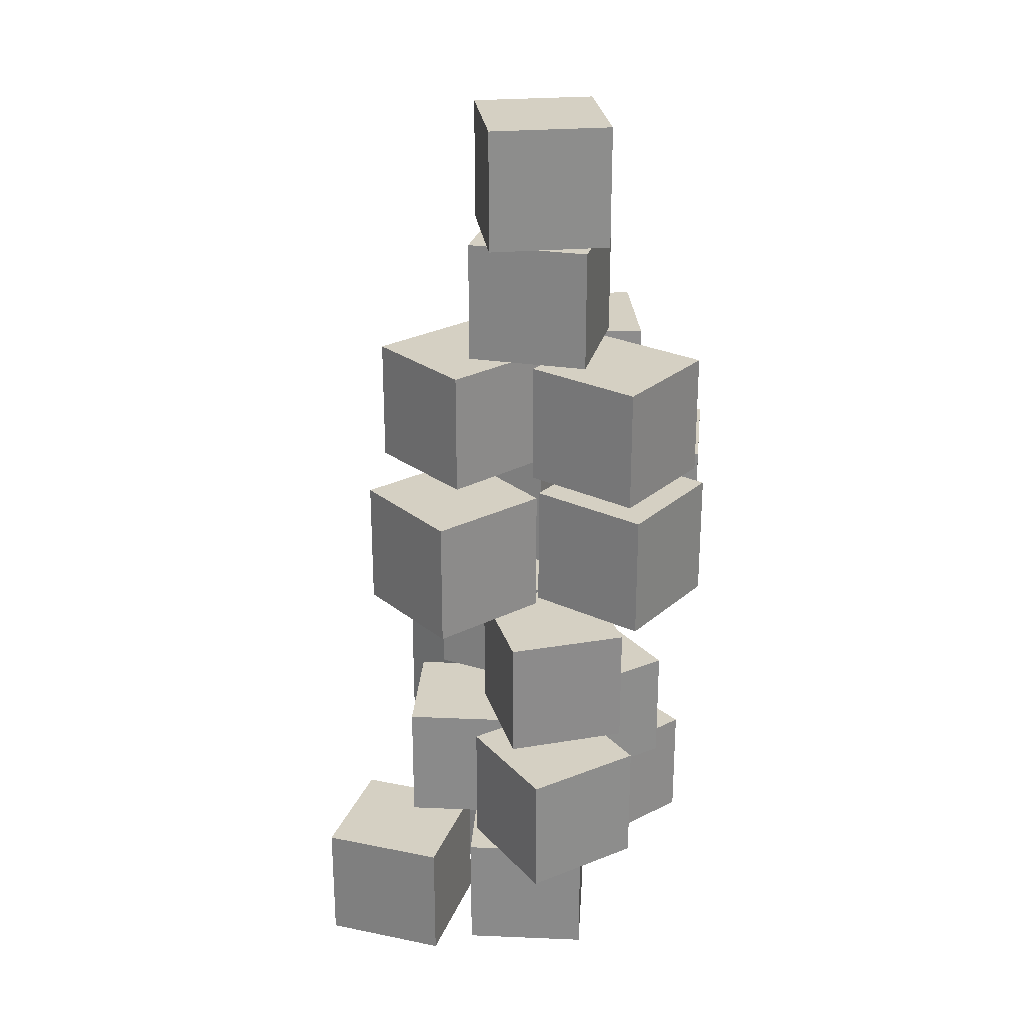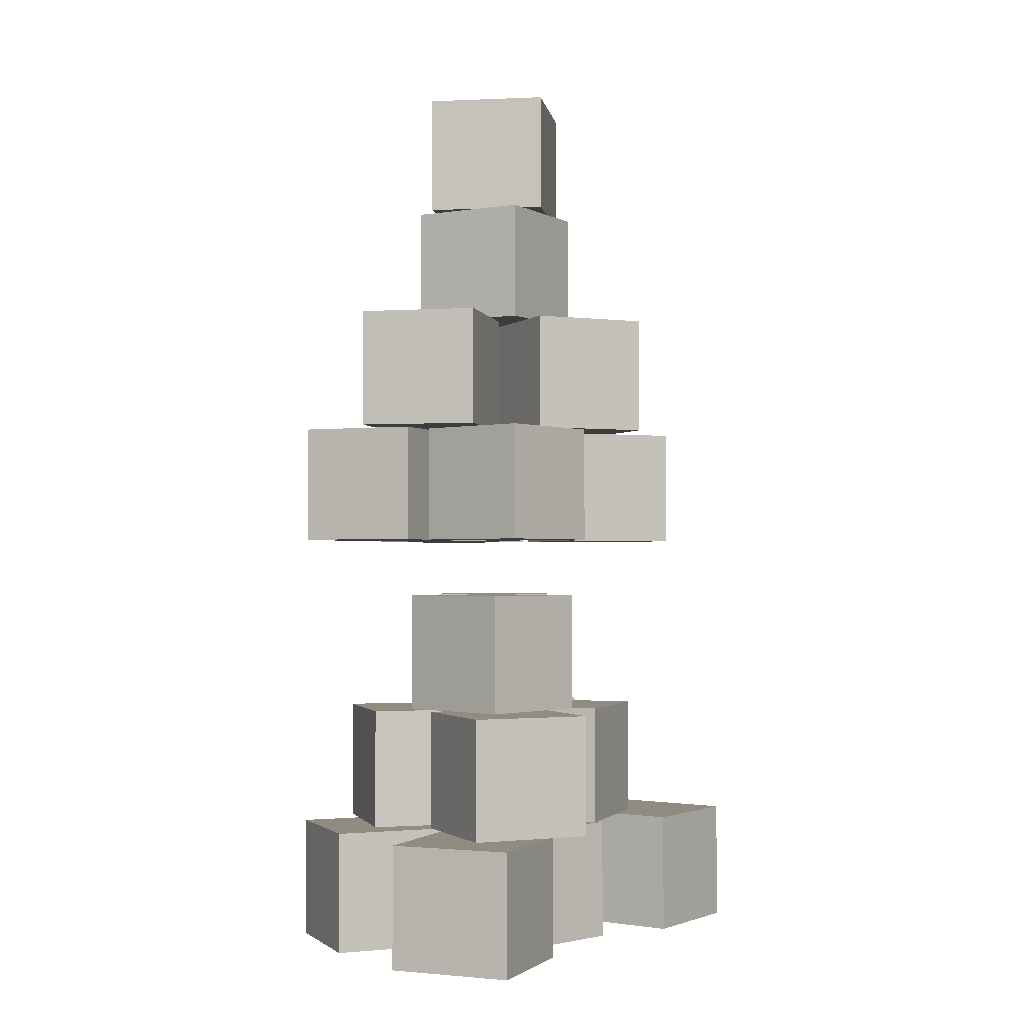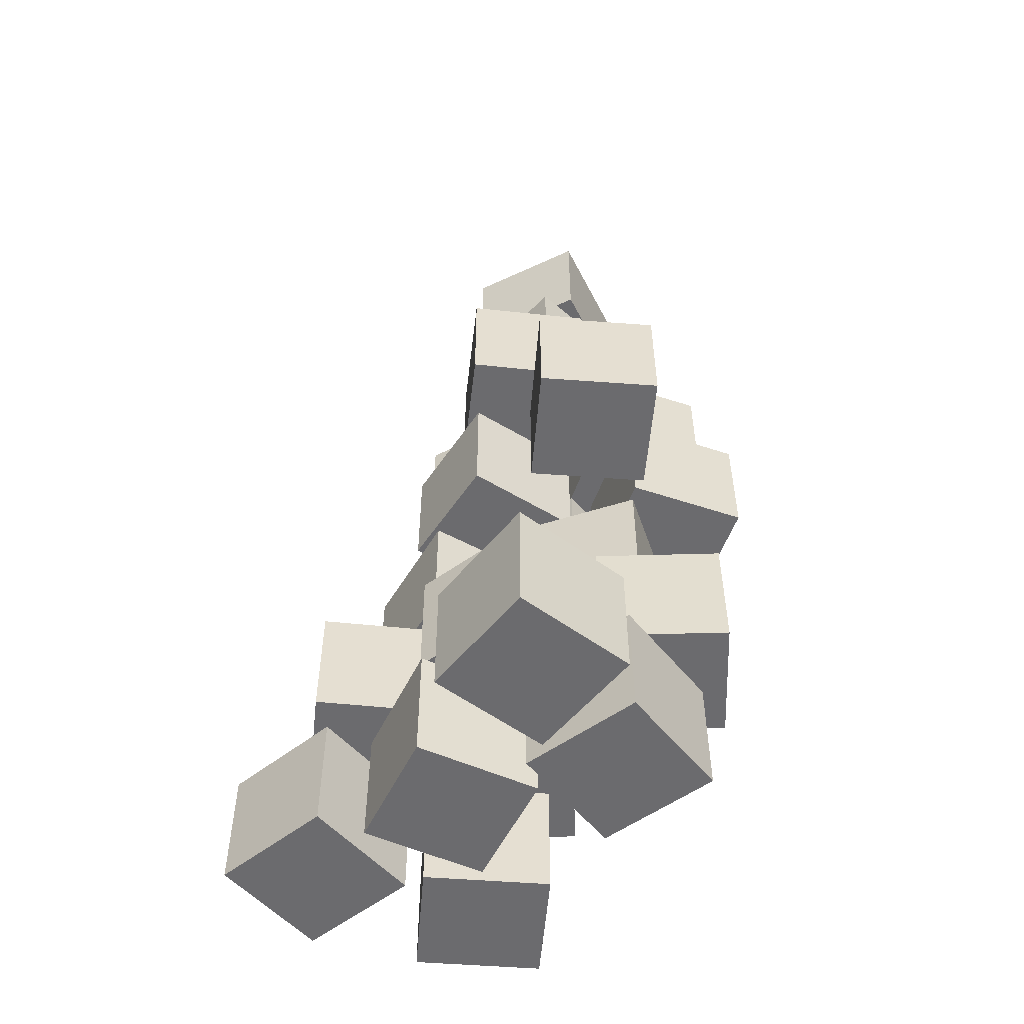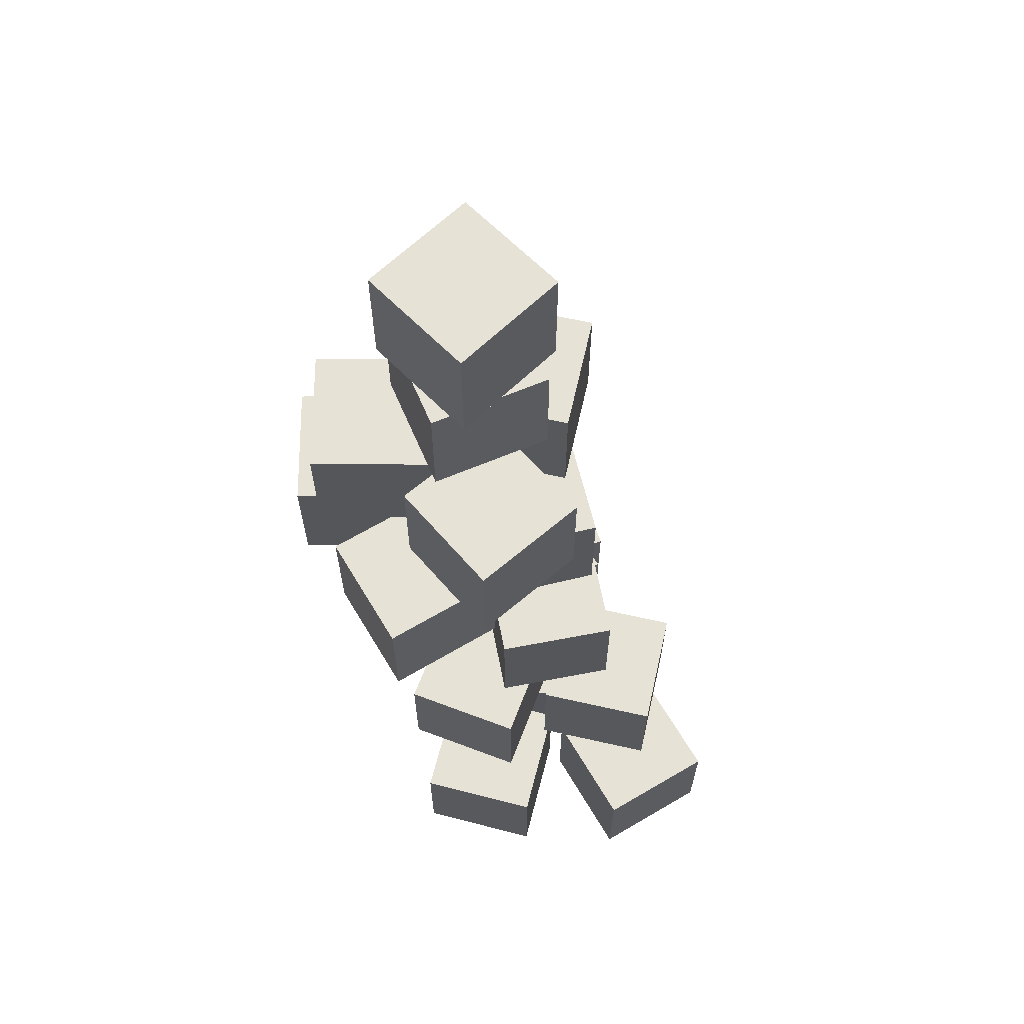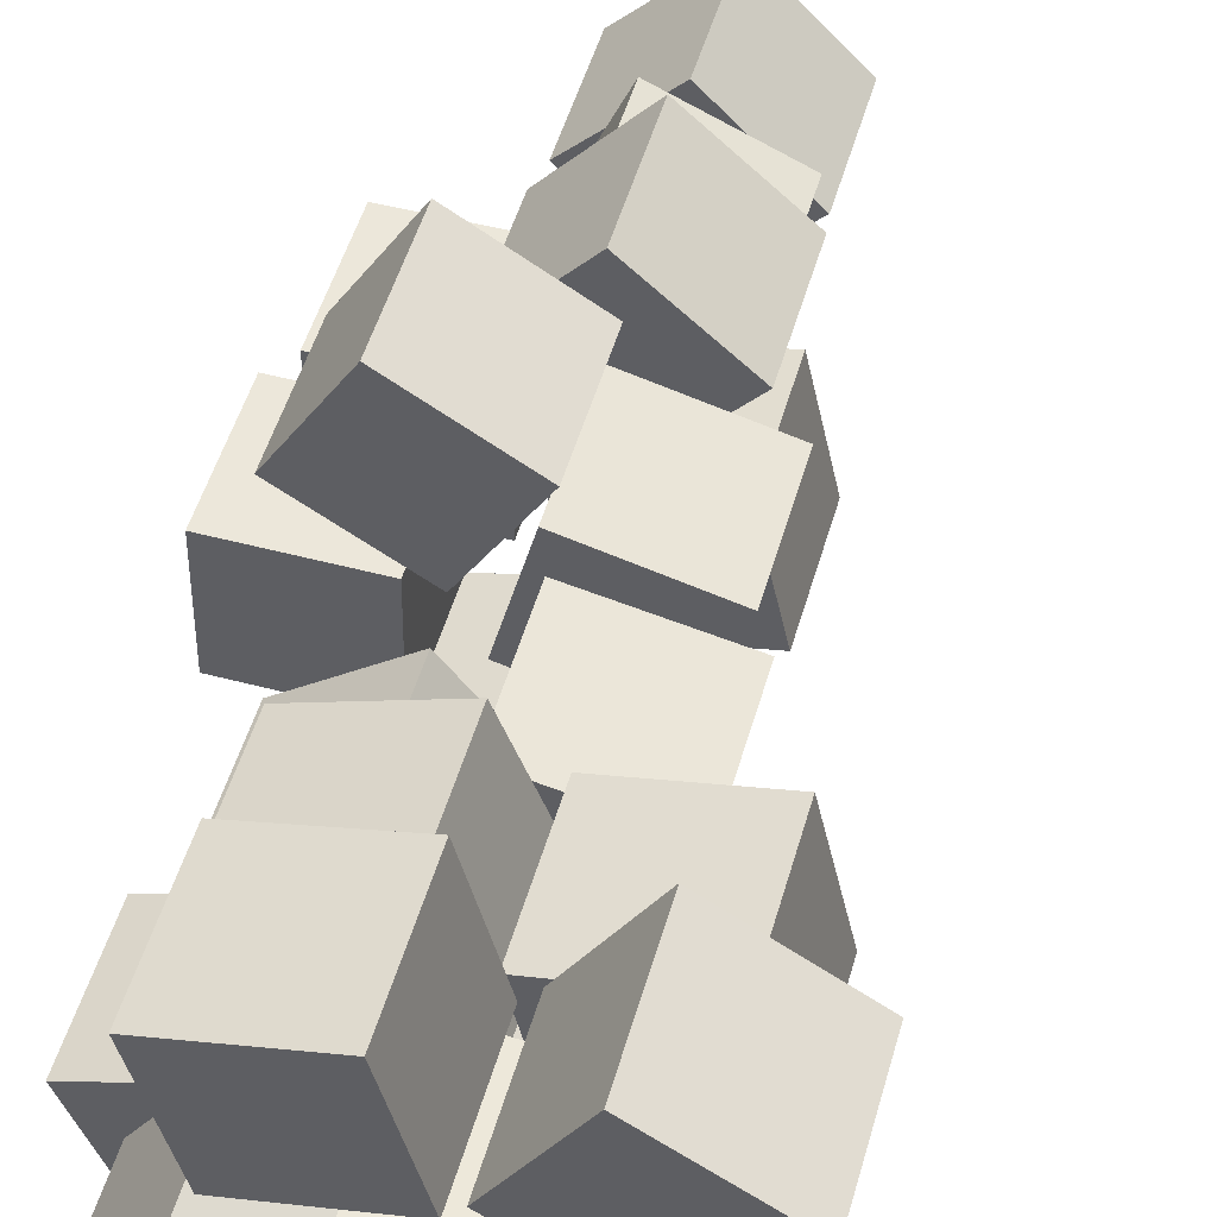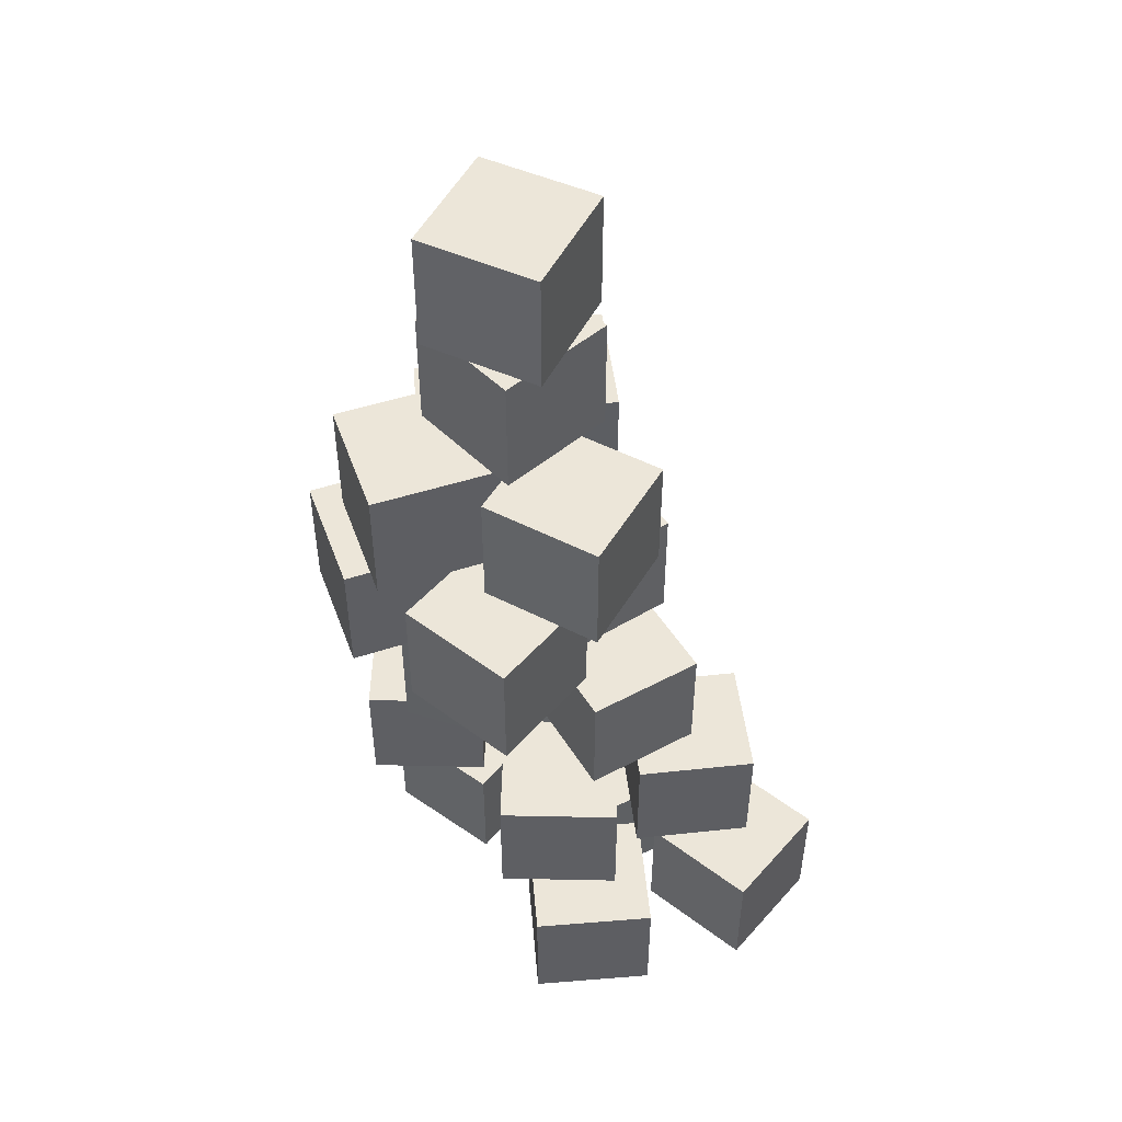
<metadata>
{"format":"obj","ext":"obj","renderer":"f3d","projection":"perspective","resolution":1024,"background":"white","views":[{"elev":26.0,"azim":-142.6,"up":"+Y"},{"elev":-1.7,"azim":53.8,"up":"+Y"},{"elev":-53.5,"azim":161.3,"up":"+Y"},{"elev":64.0,"azim":0.5,"up":"+Y"},{"elev":49.9,"azim":15.6,"up":"+Z"},{"elev":49.5,"azim":-19.1,"up":"+Y"}]}
</metadata>
<code>
o Cubos_Cubo.001
v -0.08551 0.253 0.1568
v -0.08551 0.503 0.1568
v -0.2617 0.253 -0.02064
v -0.2617 0.503 -0.02064
v 0.09189 0.253 -0.0194
v 0.09189 0.503 -0.0194
v -0.08427 0.253 -0.1968
v -0.08427 0.503 -0.1968
v -0.1494 0.002853 0.1446
v -0.1494 0.2529 0.1446
v -0.2495 0.002853 -0.08454
v -0.2495 0.2529 -0.08454
v 0.07969 0.002853 0.0445
v 0.07969 0.2529 0.0445
v -0.02037 0.002853 -0.1846
v -0.02037 0.2529 -0.1846
v -0.4087 -0.2487 0.1058
v -0.4087 0.001334 0.1058
v -0.4105 -0.2487 -0.1441
v -0.4105 0.001334 -0.1441
v -0.1587 -0.2487 0.1041
v -0.1587 0.001334 0.1041
v -0.1605 -0.2487 -0.1459
v -0.1605 0.001334 -0.1459
v -0.1219 -0.2487 -0.04748
v -0.1219 0.001334 -0.04748
v -0.06936 -0.2487 -0.2919
v -0.06936 0.001334 -0.2919
v 0.1226 -0.2487 0.005032
v 0.1226 0.001334 0.005032
v 0.1751 -0.2487 -0.2394
v 0.1751 0.001334 -0.2394
v -0.04805 -0.2487 0.365
v -0.04805 0.001334 0.365
v -0.2129 -0.2487 0.177
v -0.2129 0.001334 0.177
v 0.1399 -0.2487 0.2001
v 0.1399 0.001334 0.2001
v -0.02496 -0.2487 0.01218
v -0.02496 0.001334 0.01218
v -0.2431 -0.4994 0.3886
v -0.2431 -0.2494 0.3886
v -0.3734 -0.4994 0.1753
v -0.3734 -0.2494 0.1753
v -0.02975 -0.4994 0.2583
v -0.02975 -0.2494 0.2583
v -0.1601 -0.4994 0.04494
v -0.1601 -0.2494 0.04494
v -0.05376 -0.4994 0.1869
v -0.05376 -0.2494 0.1869
v -0.1156 -0.4994 -0.05537
v -0.1156 -0.2494 -0.05537
v 0.1885 -0.4994 0.1251
v 0.1885 -0.2494 0.1251
v 0.1267 -0.4994 -0.1172
v 0.1267 -0.2494 -0.1172
v -0.4624 -0.4994 0.0552
v -0.4624 -0.2494 0.0552
v -0.4662 -0.4994 -0.1948
v -0.4662 -0.2494 -0.1948
v -0.2124 -0.4994 0.05135
v -0.2124 -0.2494 0.05135
v -0.2162 -0.4994 -0.1986
v -0.2162 -0.2494 -0.1986
v -0.2275 -0.4994 -0.2223
v -0.2275 -0.2494 -0.2223
v -0.1663 -0.4994 -0.4647
v -0.1663 -0.2494 -0.4647
v 0.01491 -0.4994 -0.1611
v 0.01491 -0.2494 -0.1611
v 0.07607 -0.4994 -0.4035
v 0.07607 -0.2494 -0.4035
v 0.2641 -1.375 0.4856
v 0.2641 -1.125 0.4856
v 0.1348 -1.375 0.2716
v 0.1348 -1.125 0.2716
v 0.4781 -1.375 0.3564
v 0.4781 -1.125 0.3564
v 0.3489 -1.375 0.1424
v 0.3489 -1.125 0.1424
v 0.04763 -1.375 0.4798
v 0.04763 -1.125 0.4798
v -0.1949 -1.375 0.4191
v -0.1949 -1.125 0.4191
v 0.1084 -1.375 0.2373
v 0.1084 -1.125 0.2373
v -0.1341 -1.375 0.1766
v -0.1341 -1.125 0.1766
v 0.2517 -1.375 0.1572
v 0.2517 -1.125 0.1572
v 0.003396 -1.375 0.1865
v 0.003396 -1.125 0.1865
v 0.2223 -1.375 -0.09112
v 0.2223 -1.125 -0.09112
v -0.02598 -1.375 -0.06174
v -0.02598 -1.125 -0.06174
v 0.01653 -1.375 -0.1161
v 0.01653 -1.125 -0.1161
v -0.1916 -1.375 0.02234
v -0.1916 -1.125 0.02234
v -0.122 -1.375 -0.3243
v -0.122 -1.125 -0.3243
v -0.3301 -1.375 -0.1858
v -0.3301 -1.125 -0.1858
v 0.2389 -1.375 -0.2536
v 0.2389 -1.125 -0.2536
v 0.003231 -1.375 -0.1703
v 0.003231 -1.125 -0.1703
v 0.1557 -1.375 -0.4893
v 0.1557 -1.125 -0.4893
v -0.08006 -1.375 -0.406
v -0.08006 -1.125 -0.406
v 0.2198 -1.124 -0.07292
v 0.2198 -0.8739 -0.07292
v 0.01142 -1.124 0.06517
v 0.01142 -0.8739 0.06517
v 0.08174 -1.124 -0.2813
v 0.08174 -0.8739 -0.2813
v -0.1267 -1.124 -0.1432
v -0.1267 -0.8739 -0.1432
v 0.006103 -1.124 0.3645
v 0.006103 -0.8739 0.3645
v -0.2282 -1.124 0.2773
v -0.2282 -0.8739 0.2773
v 0.0933 -1.124 0.1302
v 0.0933 -0.8739 0.1302
v -0.141 -1.124 0.04295
v -0.141 -0.8739 0.04295
v -0.1752 -1.124 -0.02299
v -0.1752 -0.8739 -0.02299
v -0.4095 -1.124 -0.1102
v -0.4095 -0.8739 -0.1102
v -0.08798 -1.124 -0.2573
v -0.08798 -0.8739 -0.2573
v -0.3223 -1.124 -0.3445
v -0.3223 -0.8739 -0.3445
v 0.3347 -1.124 0.3296
v 0.3347 -0.8739 0.3296
v 0.09049 -1.124 0.276
v 0.09049 -0.8739 0.276
v 0.3883 -1.124 0.08542
v 0.3883 -0.8739 0.08542
v 0.1441 -1.124 0.03182
v 0.1441 -0.8739 0.03182
v 0.2357 -0.8737 0.21
v 0.2357 -0.6237 0.21
v -0.009304 -0.8737 0.2597
v -0.009304 -0.6237 0.2597
v 0.186 -0.8737 -0.03503
v 0.186 -0.6237 -0.03503
v -0.05901 -0.8737 0.01467
v -0.05901 -0.6237 0.01467
v -0.1386 -0.8737 0.1019
v -0.1386 -0.6237 0.1019
v -0.3371 -0.8737 -0.05007
v -0.3371 -0.6237 -0.05007
v 0.01333 -0.8737 -0.09664
v 0.01333 -0.6237 -0.09664
v -0.1852 -0.8737 -0.2486
v -0.1852 -0.6237 -0.2486
f 2 4 3 1
f 4 8 7 3
f 8 6 5 7
f 6 2 1 5
f 1 3 7 5
f 6 8 4 2
f 10 12 11 9
f 12 16 15 11
f 16 14 13 15
f 14 10 9 13
f 9 11 15 13
f 14 16 12 10
f 18 20 19 17
f 20 24 23 19
f 24 22 21 23
f 22 18 17 21
f 17 19 23 21
f 22 24 20 18
f 26 28 27 25
f 28 32 31 27
f 32 30 29 31
f 30 26 25 29
f 25 27 31 29
f 30 32 28 26
f 34 36 35 33
f 36 40 39 35
f 40 38 37 39
f 38 34 33 37
f 33 35 39 37
f 38 40 36 34
f 42 44 43 41
f 44 48 47 43
f 48 46 45 47
f 46 42 41 45
f 41 43 47 45
f 46 48 44 42
f 50 52 51 49
f 52 56 55 51
f 56 54 53 55
f 54 50 49 53
f 49 51 55 53
f 54 56 52 50
f 58 60 59 57
f 60 64 63 59
f 64 62 61 63
f 62 58 57 61
f 57 59 63 61
f 62 64 60 58
f 66 68 67 65
f 68 72 71 67
f 72 70 69 71
f 70 66 65 69
f 65 67 71 69
f 70 72 68 66
f 74 76 75 73
f 76 80 79 75
f 80 78 77 79
f 78 74 73 77
f 73 75 79 77
f 78 80 76 74
f 82 84 83 81
f 84 88 87 83
f 88 86 85 87
f 86 82 81 85
f 81 83 87 85
f 86 88 84 82
f 90 92 91 89
f 92 96 95 91
f 96 94 93 95
f 94 90 89 93
f 89 91 95 93
f 94 96 92 90
f 98 100 99 97
f 100 104 103 99
f 104 102 101 103
f 102 98 97 101
f 97 99 103 101
f 102 104 100 98
f 106 108 107 105
f 108 112 111 107
f 112 110 109 111
f 110 106 105 109
f 105 107 111 109
f 110 112 108 106
f 114 116 115 113
f 116 120 119 115
f 120 118 117 119
f 118 114 113 117
f 113 115 119 117
f 118 120 116 114
f 122 124 123 121
f 124 128 127 123
f 128 126 125 127
f 126 122 121 125
f 121 123 127 125
f 126 128 124 122
f 130 132 131 129
f 132 136 135 131
f 136 134 133 135
f 134 130 129 133
f 129 131 135 133
f 134 136 132 130
f 138 140 139 137
f 140 144 143 139
f 144 142 141 143
f 142 138 137 141
f 137 139 143 141
f 142 144 140 138
f 146 148 147 145
f 148 152 151 147
f 152 150 149 151
f 150 146 145 149
f 145 147 151 149
f 150 152 148 146
f 154 156 155 153
f 156 160 159 155
f 160 158 157 159
f 158 154 153 157
f 153 155 159 157
f 158 160 156 154

</code>
